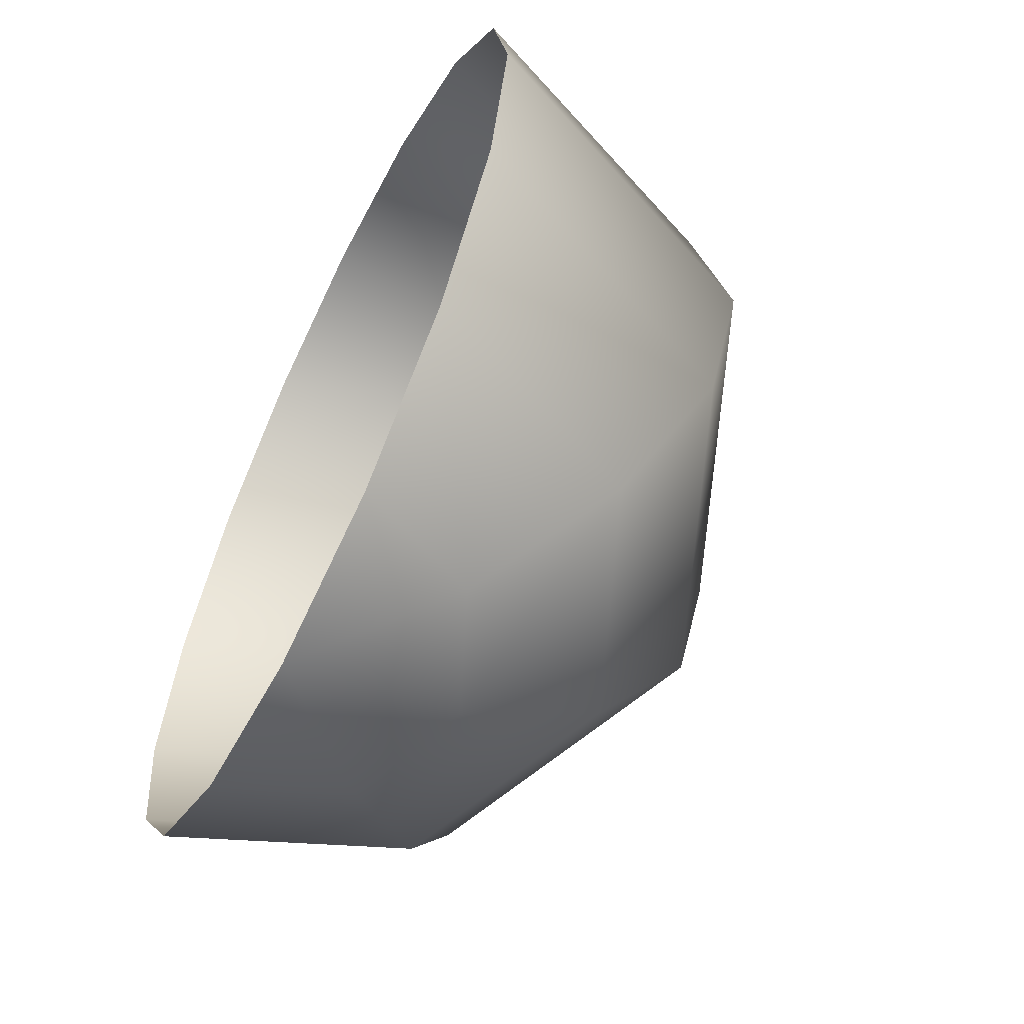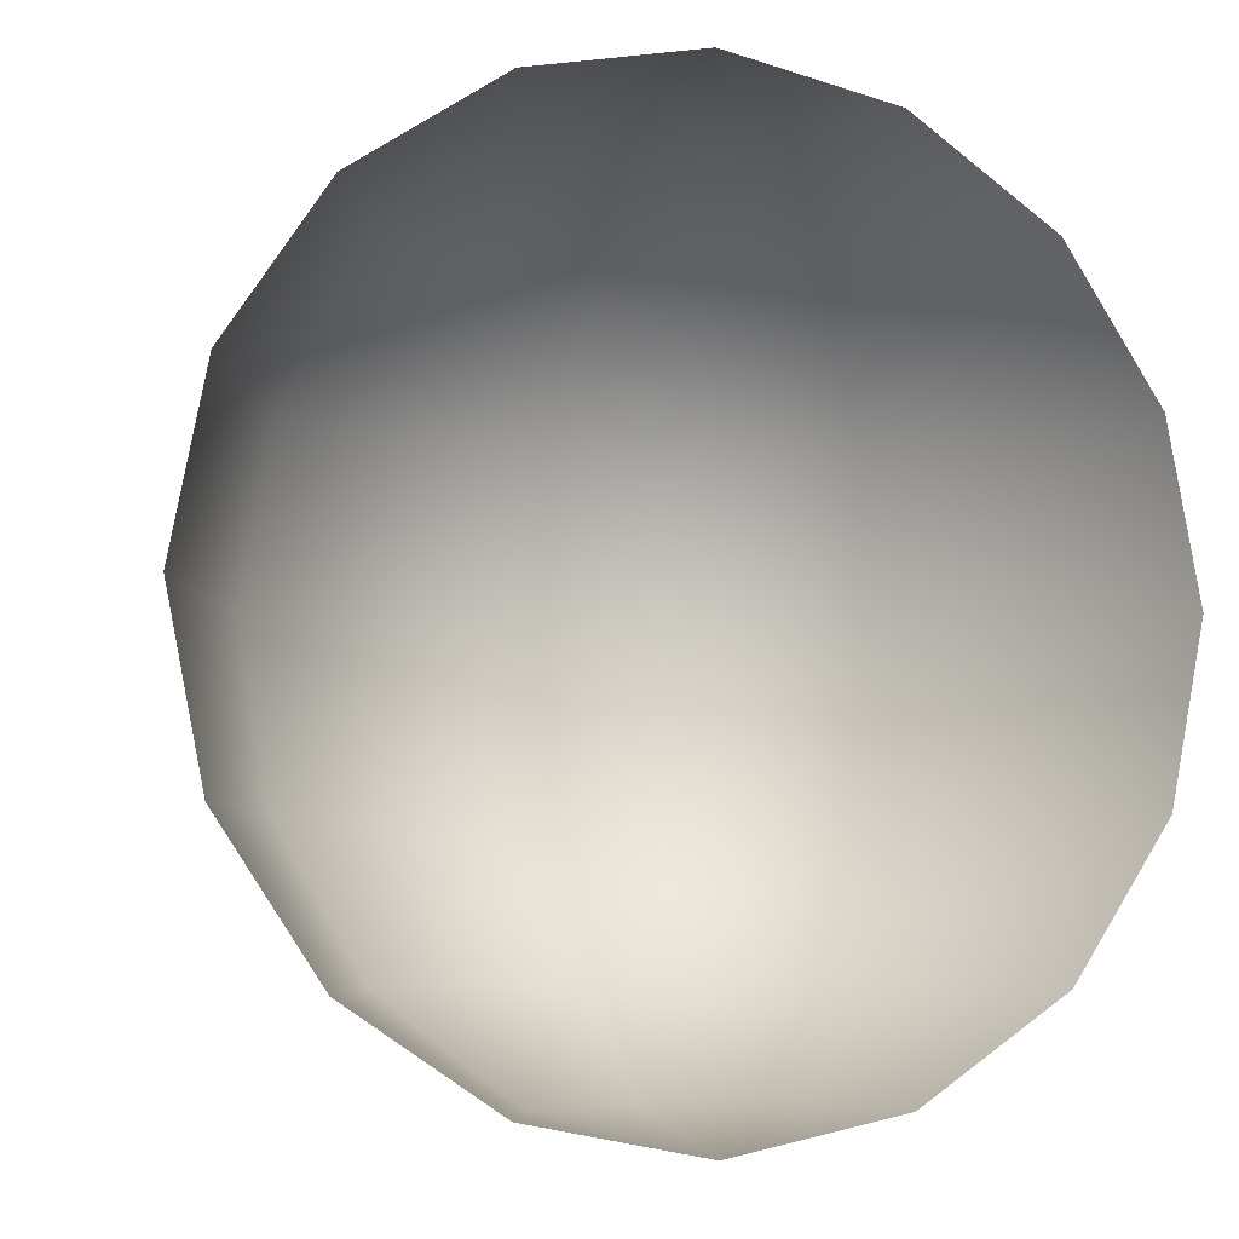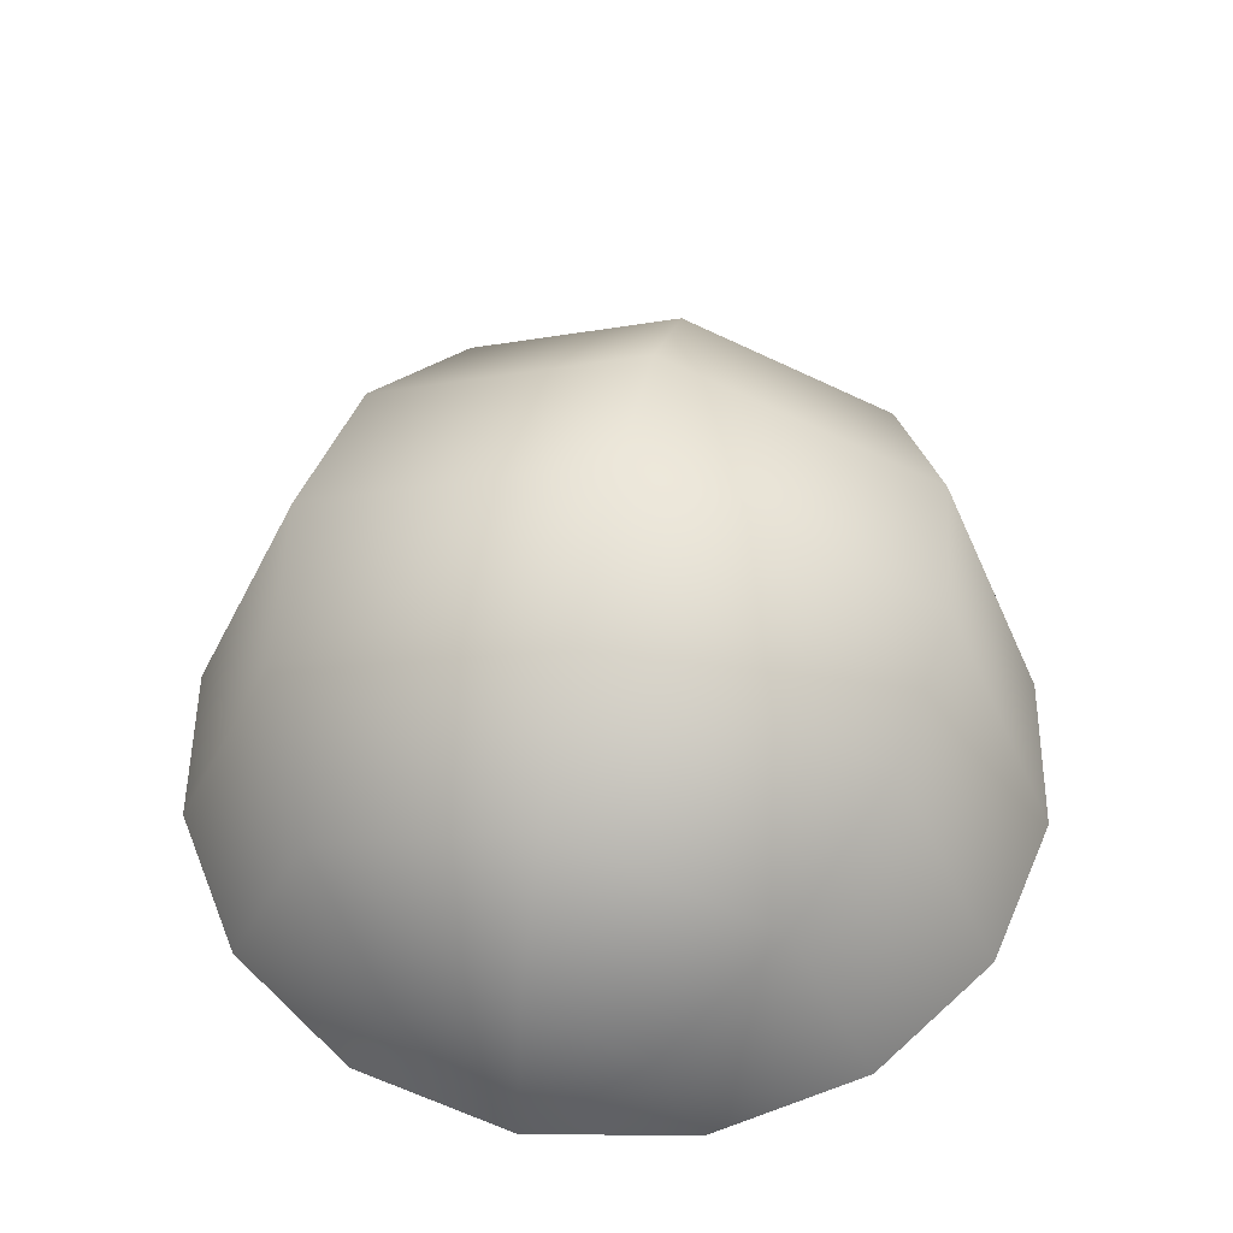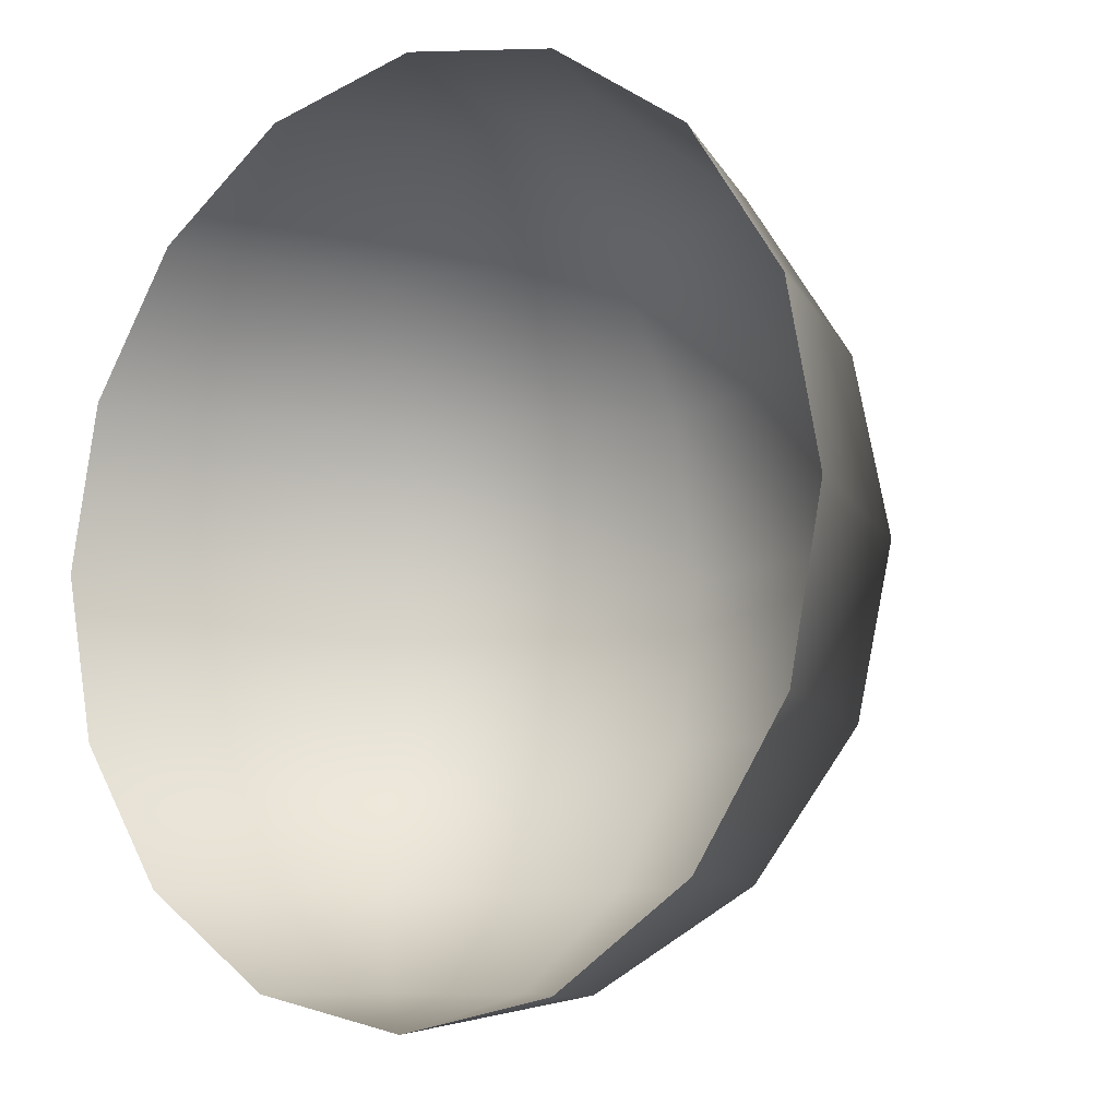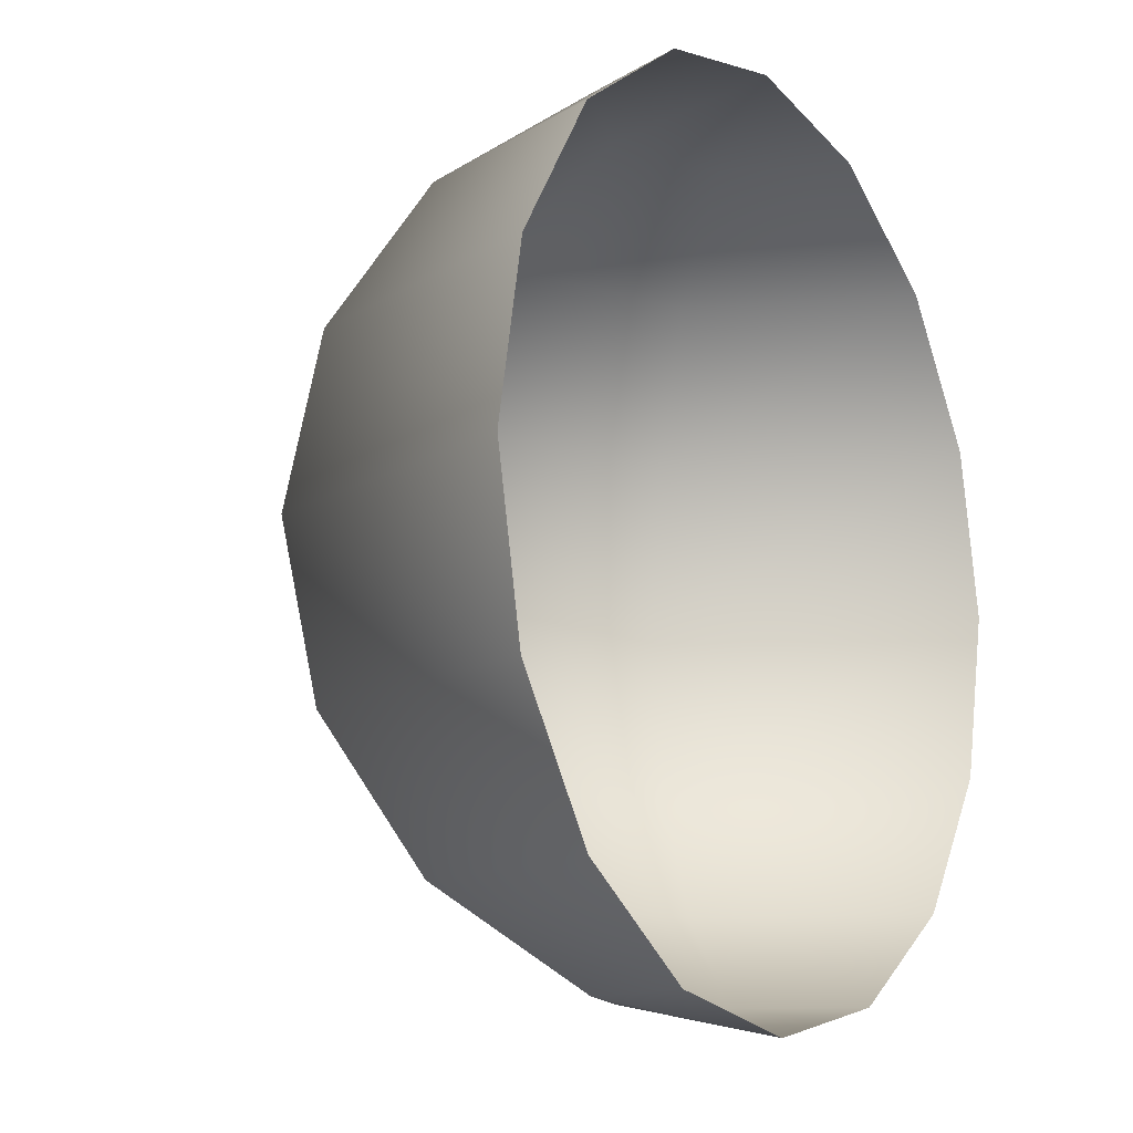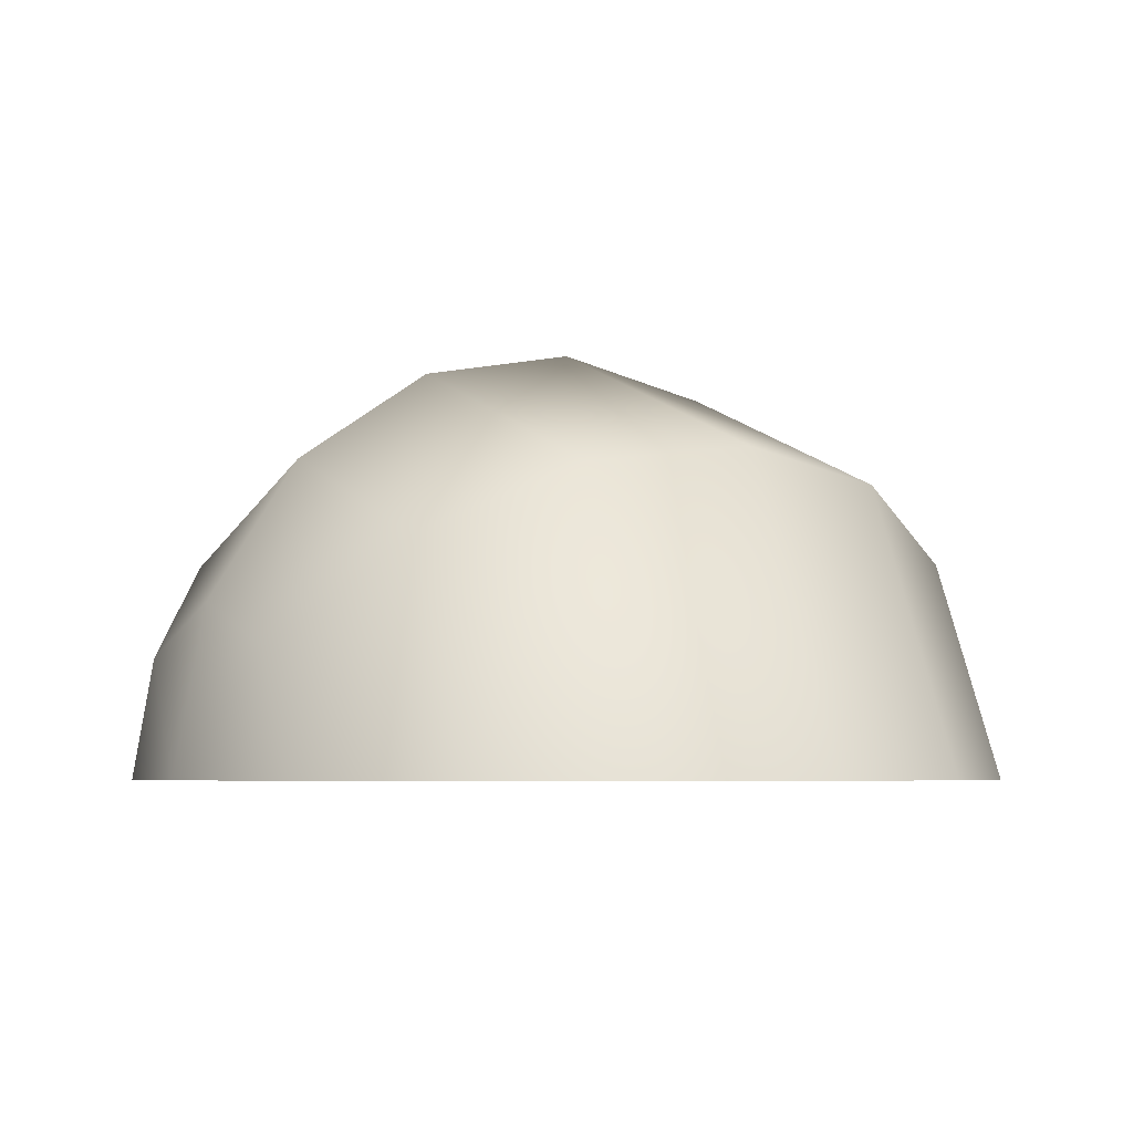
<metadata>
{"format":"obj","ext":"obj","renderer":"f3d","projection":"perspective","resolution":1024,"background":"white","views":[{"elev":-60.7,"azim":-116.1,"up":"+Y"},{"elev":-5.6,"azim":159.5,"up":"+Y"},{"elev":52.3,"azim":12.0,"up":"+Z"},{"elev":-8.6,"azim":-141.4,"up":"+Y"},{"elev":-12.2,"azim":122.7,"up":"+Y"},{"elev":-4.8,"azim":56.6,"up":"+Z"}]}
</metadata>
<code>
o Disk Light
v 0 -0.01391 -0.04855
v 0 -0.01064 -0.04367
v 0 -0.00576 -0.0404
v 0 0 -0.03926
v 0 0.00576 -0.0404
v 0 0.01064 -0.04367
v 0 0.01391 -0.04855
v 0.004073 -0.01391 -0.05024
v 0.007526 -0.01064 -0.04678
v 0.009833 -0.00576 -0.04448
v 0.01064 0 -0.04367
v 0.009833 0.00576 -0.04448
v 0.007526 0.01064 -0.04678
v 0.004073 0.01391 -0.05024
v 0.00576 -0.01391 -0.05431
v 0.01064 -0.01064 -0.05431
v 0.01391 -0.00576 -0.05431
v 0.01505 0 -0.05431
v 0.01391 0.00576 -0.05431
v 0.01064 0.01064 -0.05431
v 0.00576 0.01391 -0.05431
v -0 -0.01505 -0.05431
v -0.00576 -0.01391 -0.05431
v -0.01064 -0.01064 -0.05431
v -0.01391 -0.00576 -0.05431
v -0.01505 0 -0.05431
v -0.01391 0.00576 -0.05431
v -0.01064 0.01064 -0.05431
v -0.00576 0.01391 -0.05431
v 0 0.01505 -0.05431
v -0.004073 -0.01391 -0.05024
v -0.007526 -0.01064 -0.04678
v -0.009833 -0.00576 -0.04448
v -0.01064 0 -0.04367
v -0.009833 0.00576 -0.04448
v -0.007526 0.01064 -0.04678
v -0.004073 0.01391 -0.05024
f 7 6 13 14
f 5 4 11 12
f 3 2 9 10
f 1 22 8
f 30 7 14
f 6 5 12 13
f 4 3 10 11
f 2 1 8 9
f 8 22 15
f 30 14 21
f 13 12 19 20
f 11 10 17 18
f 9 8 15 16
f 14 13 20 21
f 12 11 18 19
f 10 9 16 17
f 26 25 33 34
f 24 23 31 32
f 29 28 36 37
f 27 26 34 35
f 25 24 32 33
f 23 22 31
f 30 29 37
f 28 27 35 36
f 37 36 6 7
f 35 34 4 5
f 33 32 2 3
f 31 22 1
f 30 37 7
f 36 35 5 6
f 34 33 3 4
f 32 31 1 2

</code>
